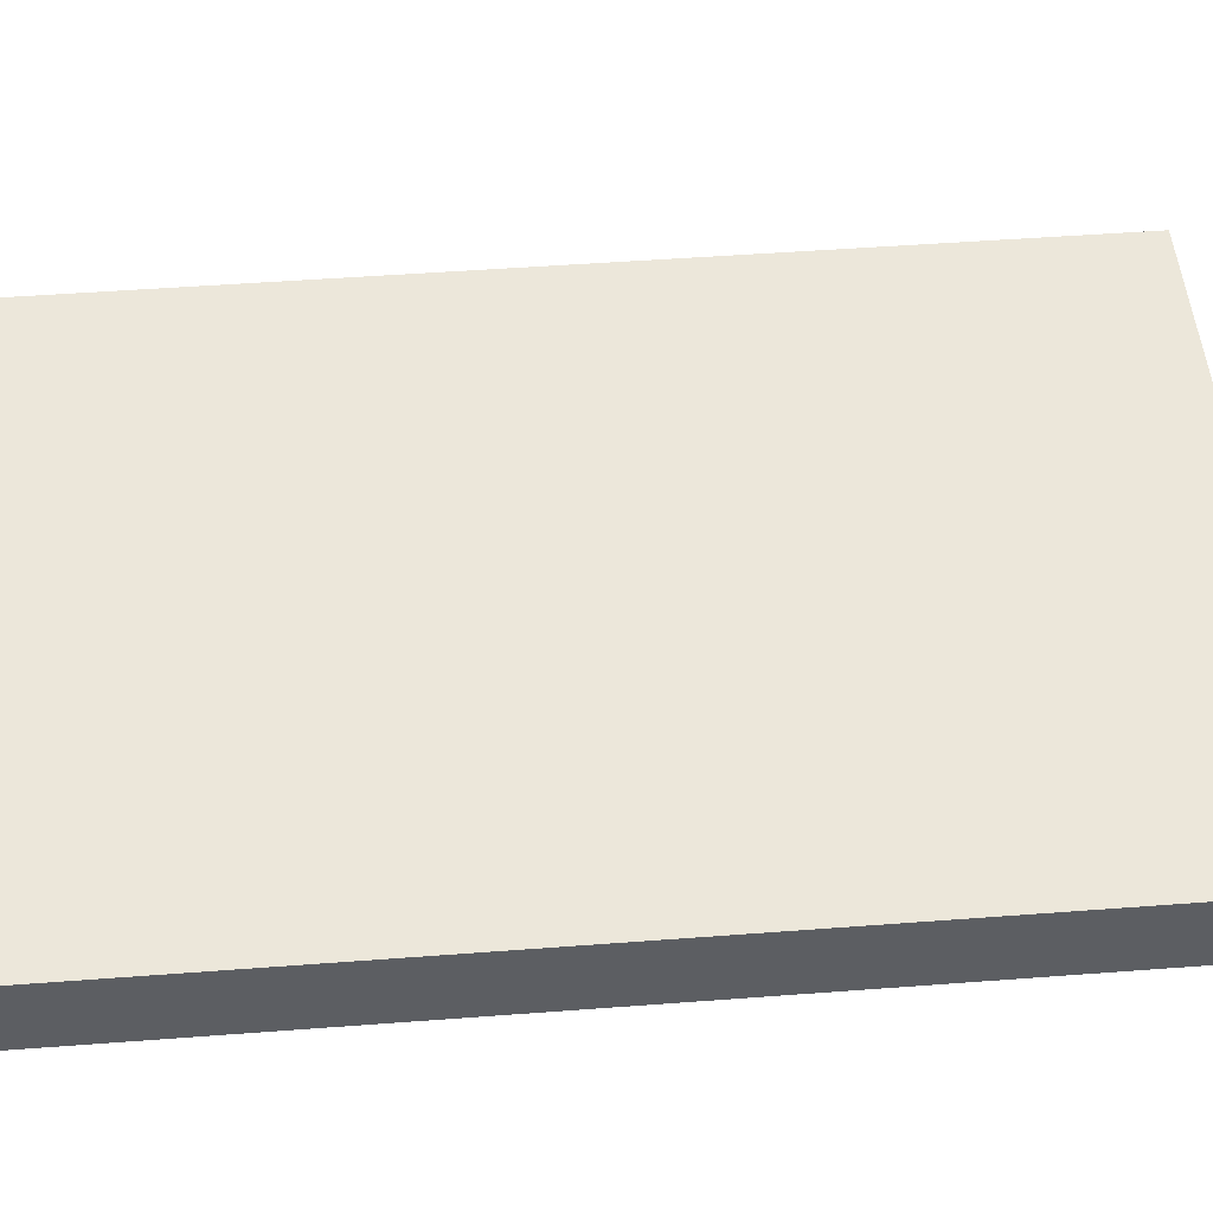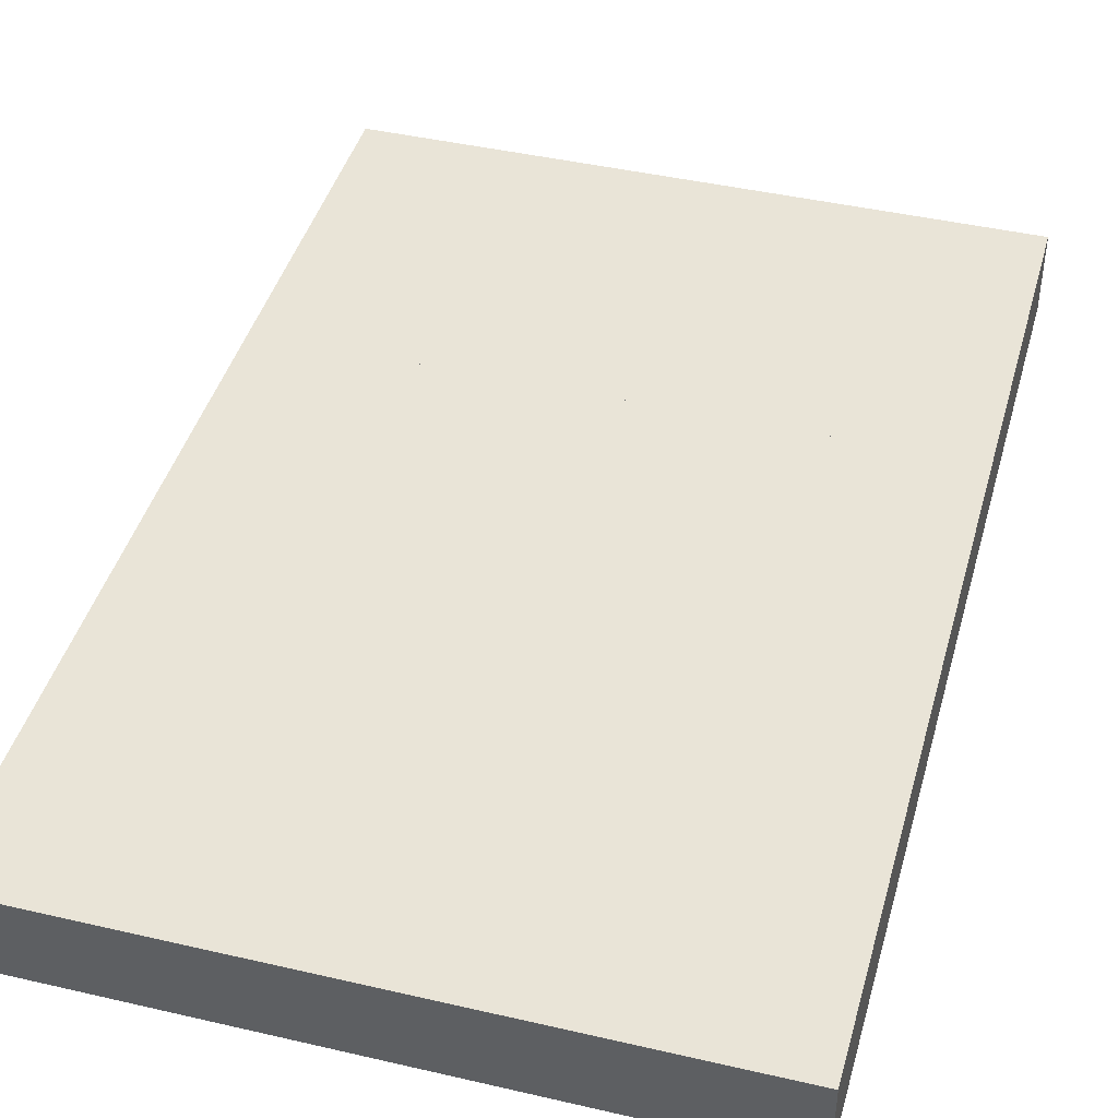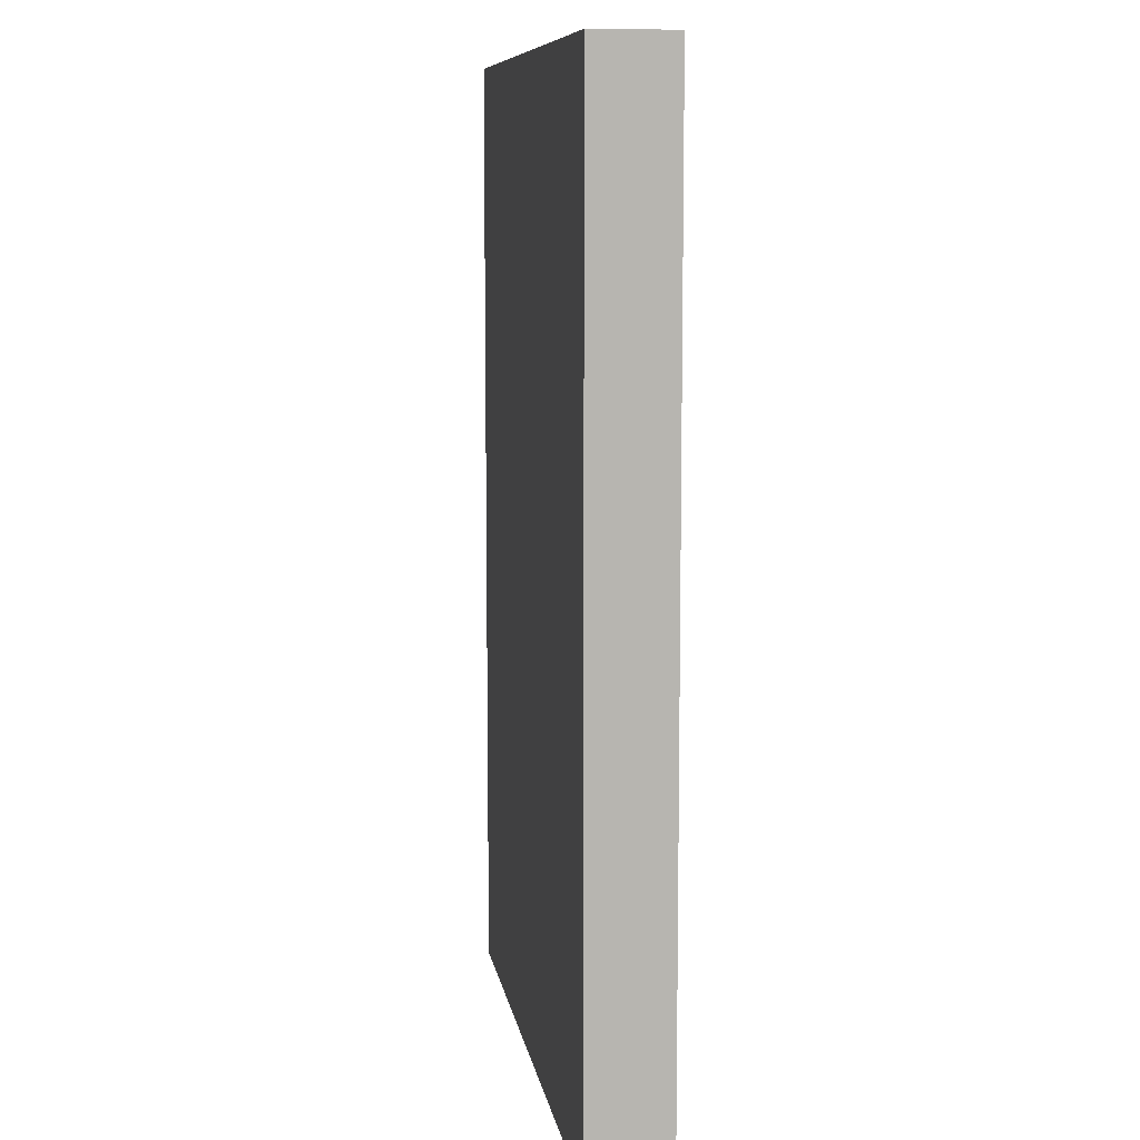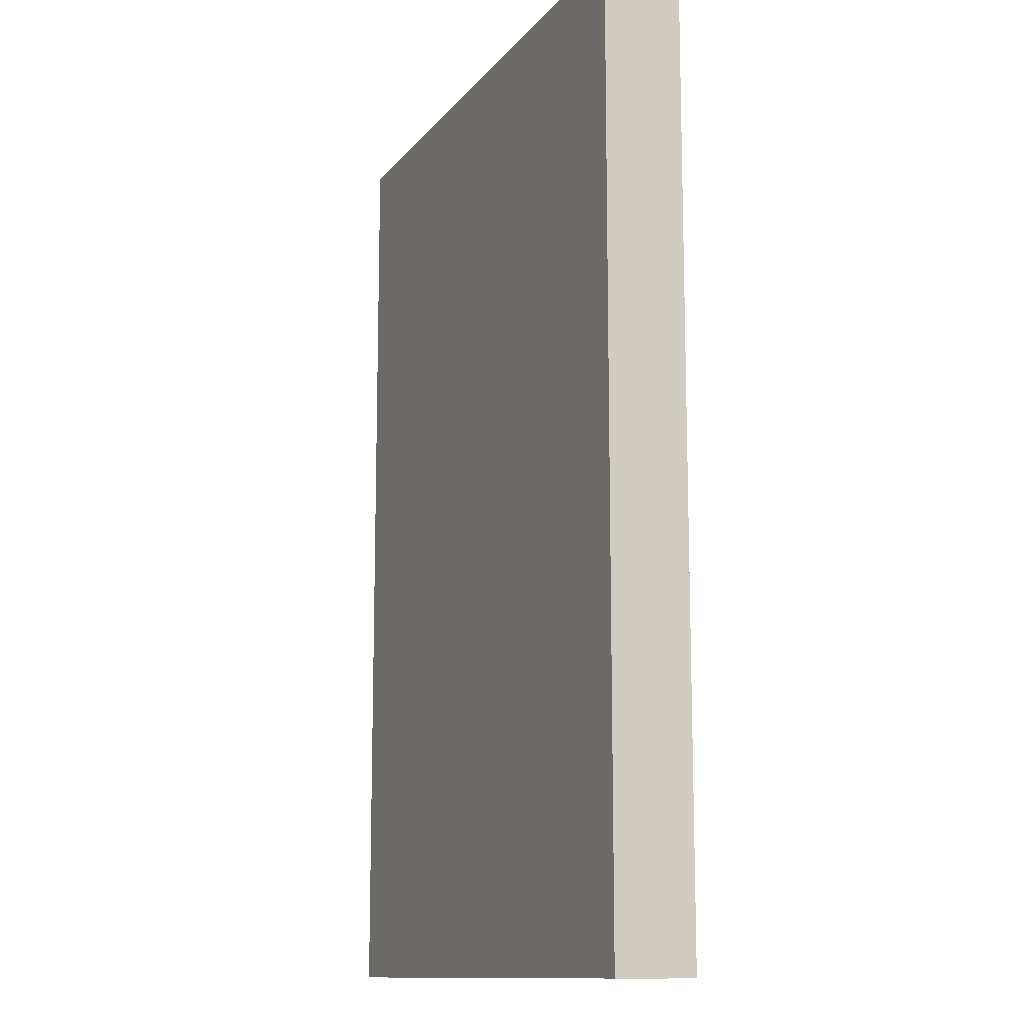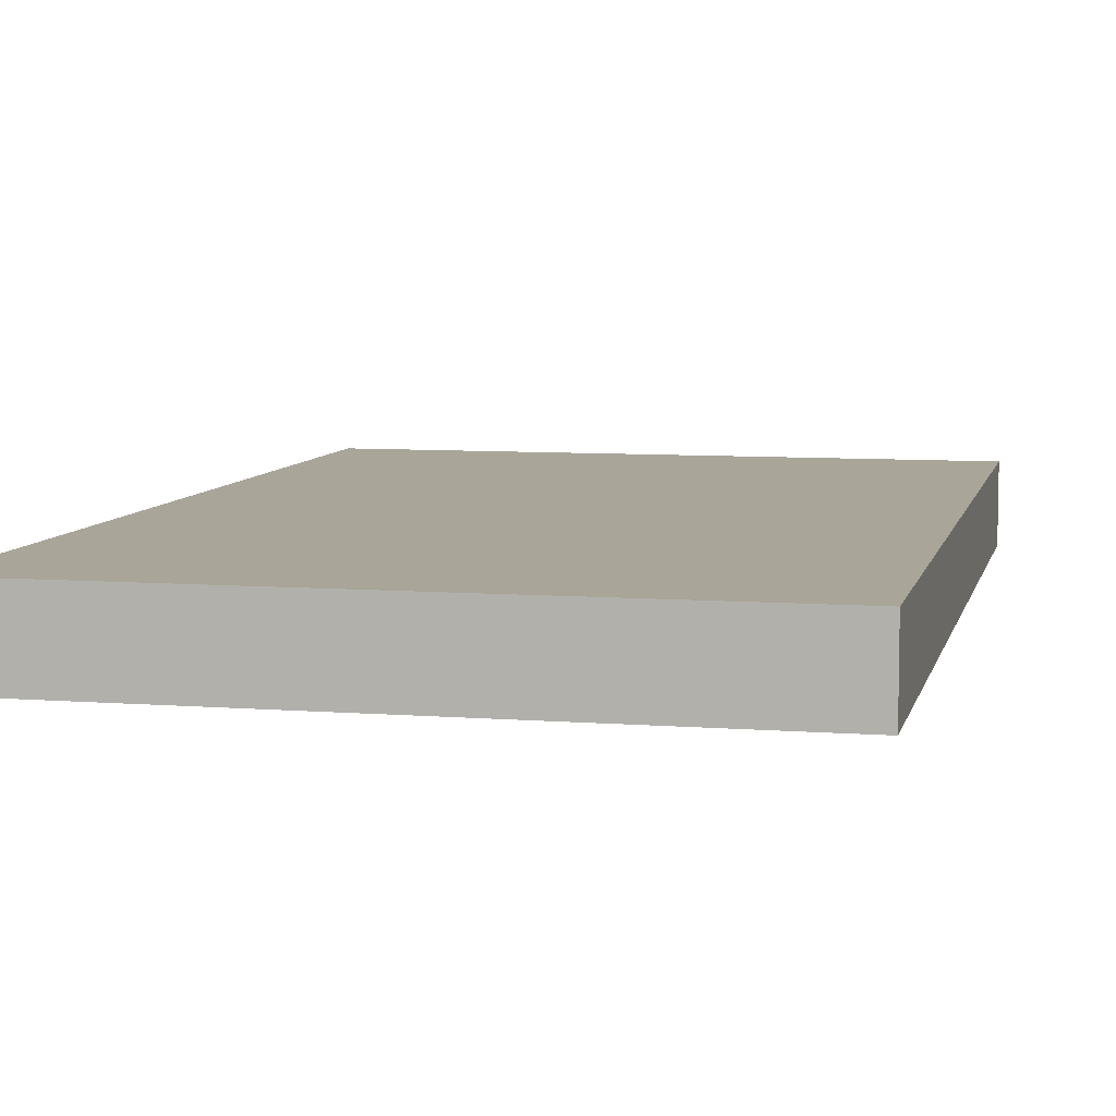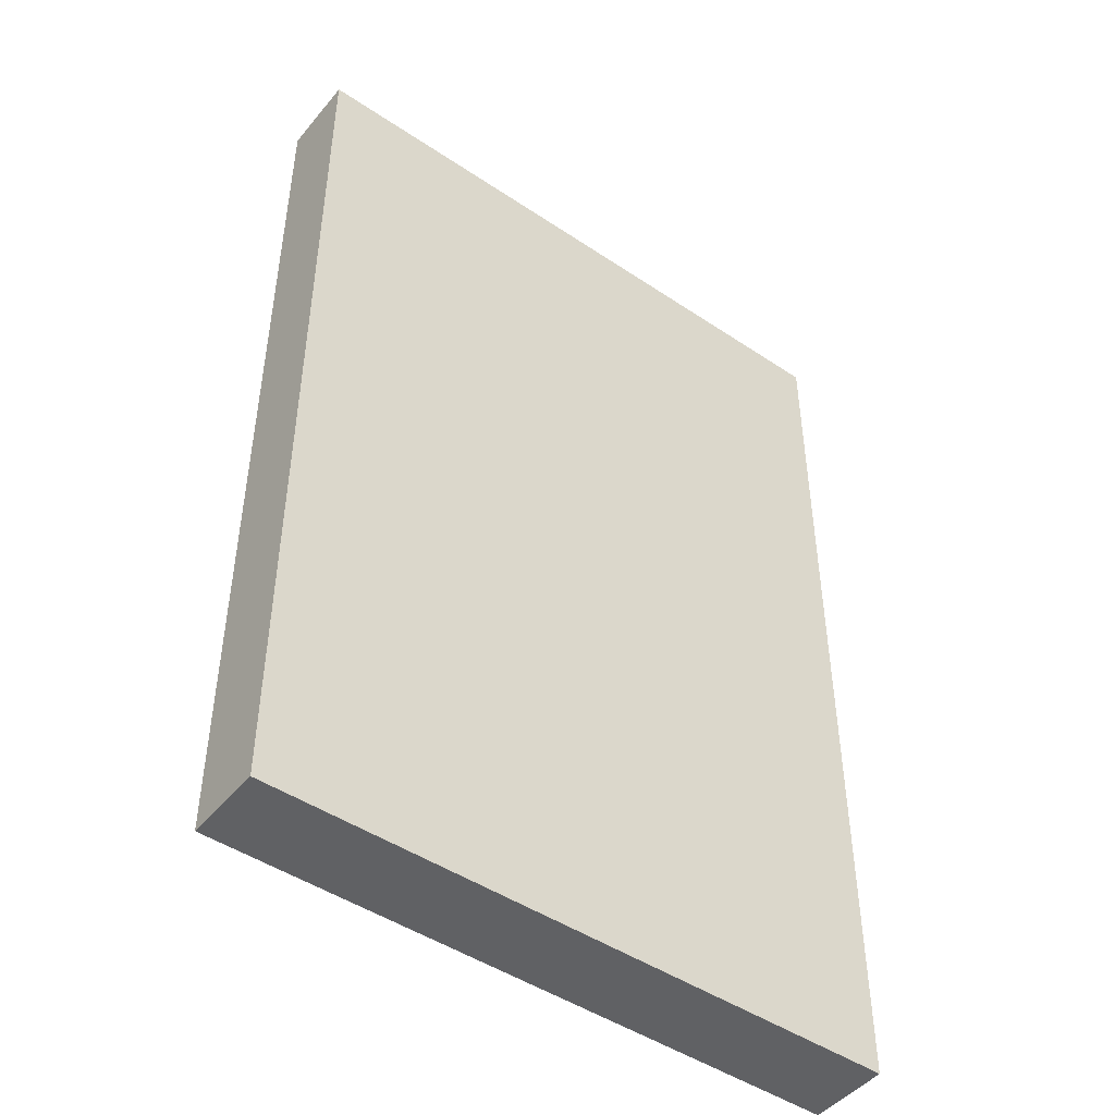
<metadata>
{"format":"obj","ext":"obj","renderer":"f3d","projection":"perspective","resolution":1024,"background":"white","views":[{"elev":50.7,"azim":85.3,"up":"+Z"},{"elev":43.0,"azim":-164.6,"up":"+Z"},{"elev":9.2,"azim":-99.1,"up":"+Y"},{"elev":-12.3,"azim":66.9,"up":"+Y"},{"elev":7.4,"azim":12.5,"up":"+Z"},{"elev":-46.8,"azim":142.7,"up":"+Y"}]}
</metadata>
<code>
o 0
v 8 0 1
v 8 0 -1
v 8 -8 1
v 8 -8 -1
v -8 0 -1
v -8 0 1
v -8 -8 -1
v -8 -8 1
f 1 3 2
f 3 4 2
f 5 7 6
f 7 8 6
f 5 6 2
f 6 1 2
f 8 7 3
f 7 4 3
f 6 8 1
f 8 3 1
f 2 4 5
f 4 7 5
o 1
v 8 16 1
v 8 16 -1
v 8 0 1
v 8 0 -1
v -8 16 -1
v -8 16 1
v -8 0 -1
v -8 0 1
f 9 11 10
f 11 12 10
f 13 15 14
f 15 16 14
f 13 14 10
f 14 9 10
f 16 15 11
f 15 12 11
f 14 16 9
f 16 11 9
f 10 12 13
f 12 15 13

</code>
